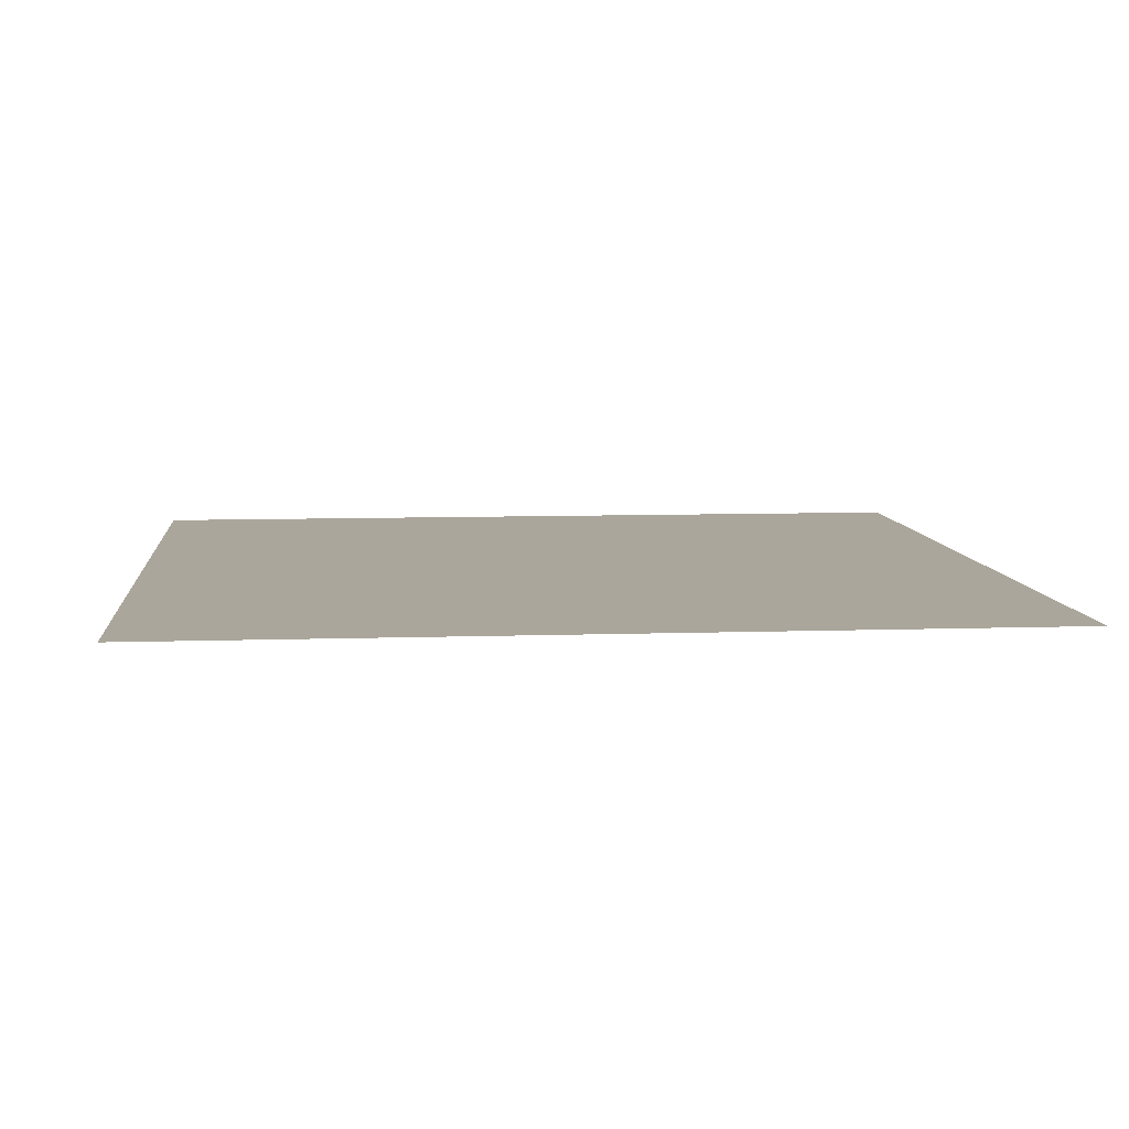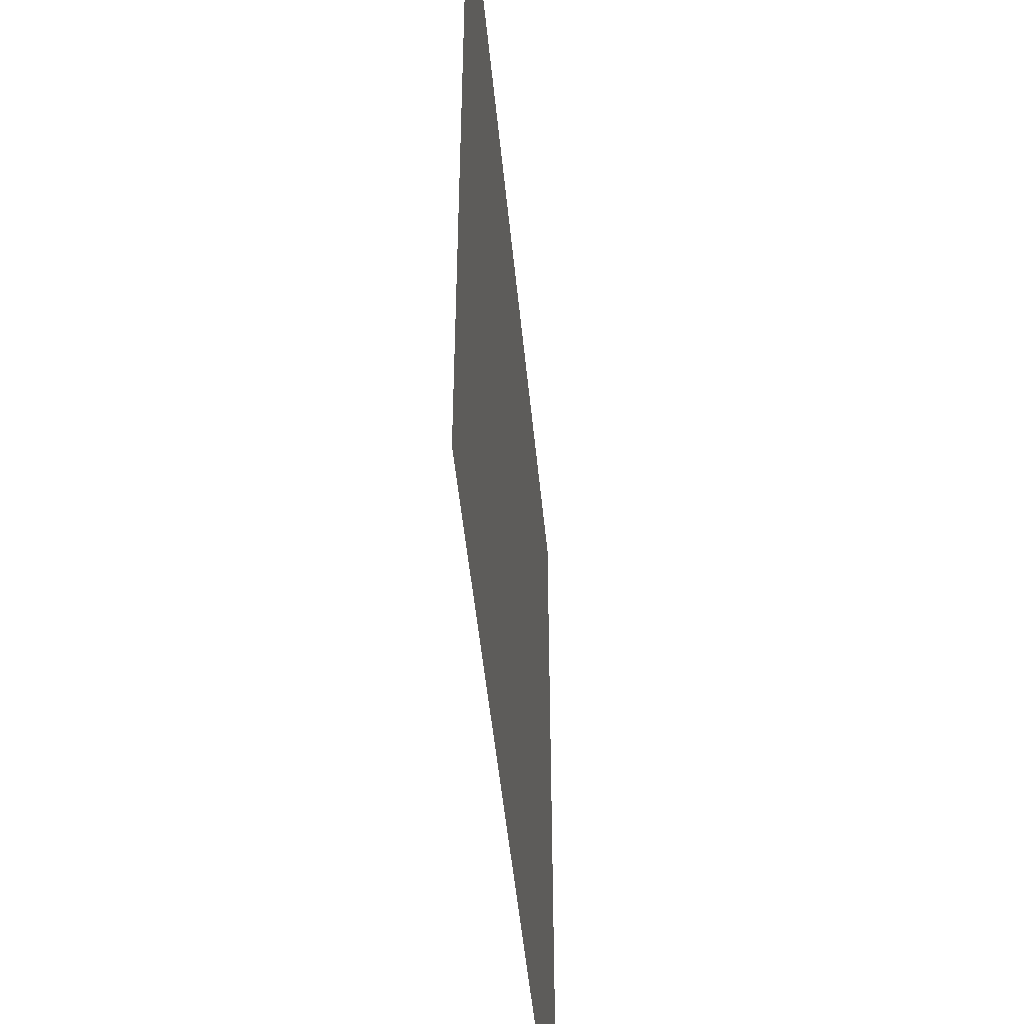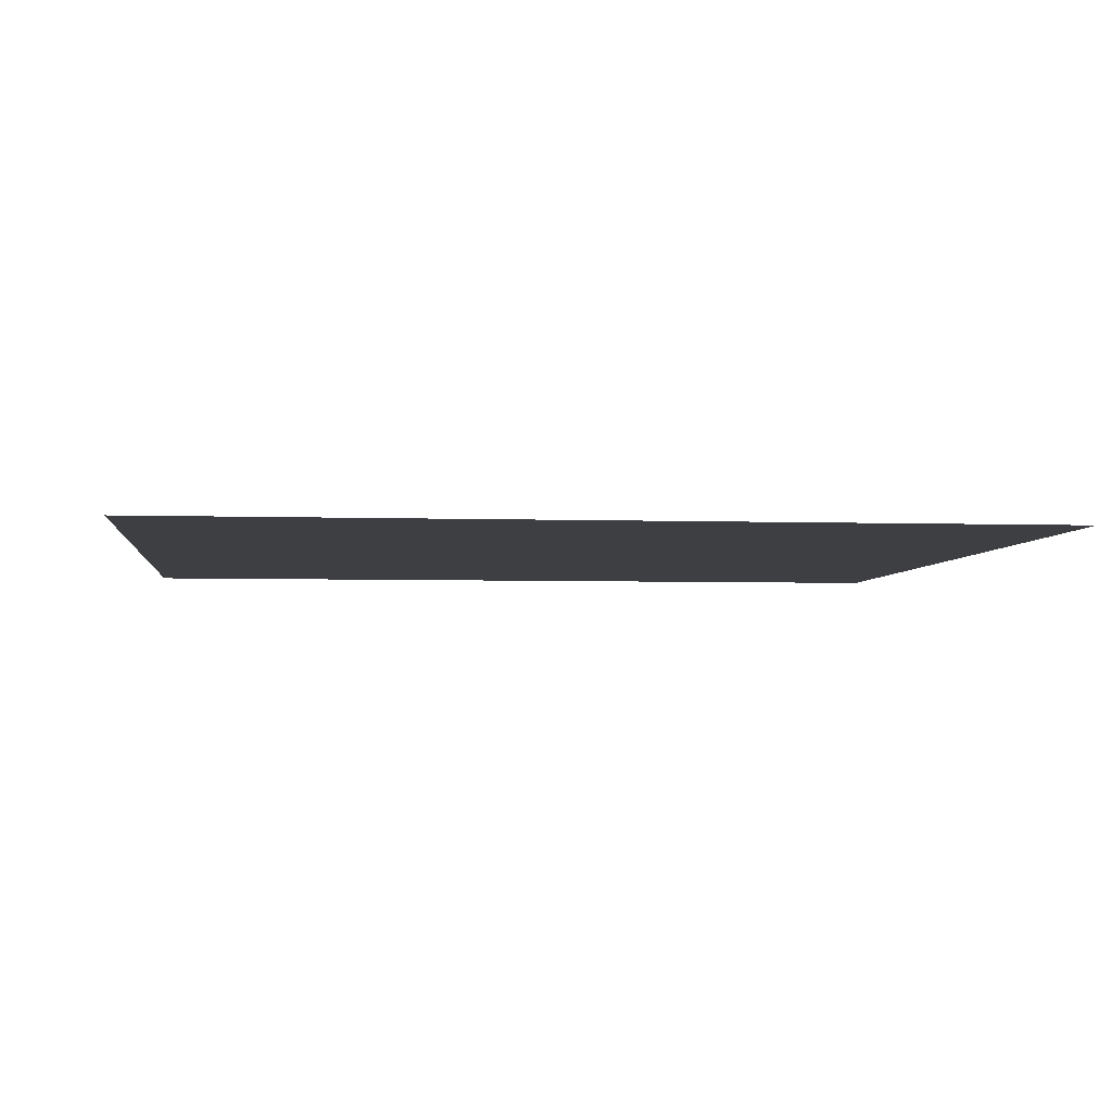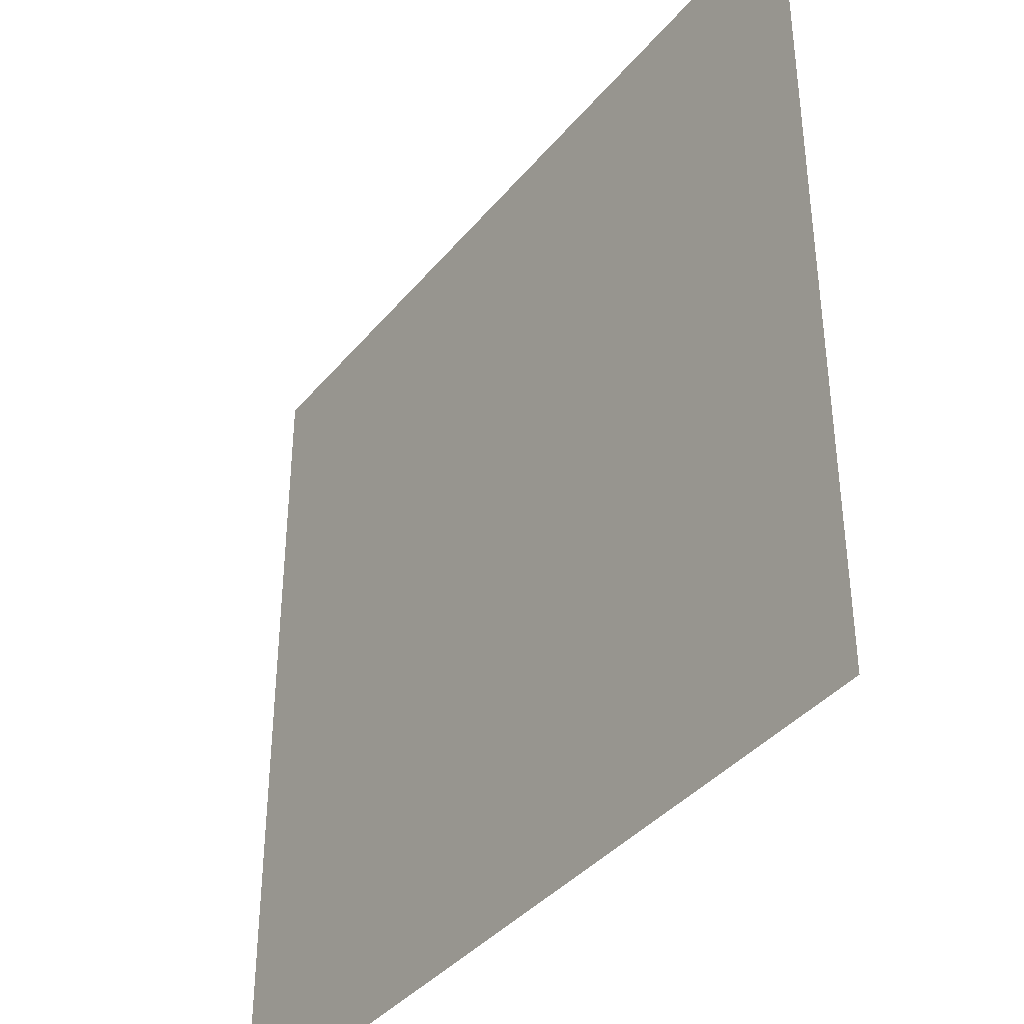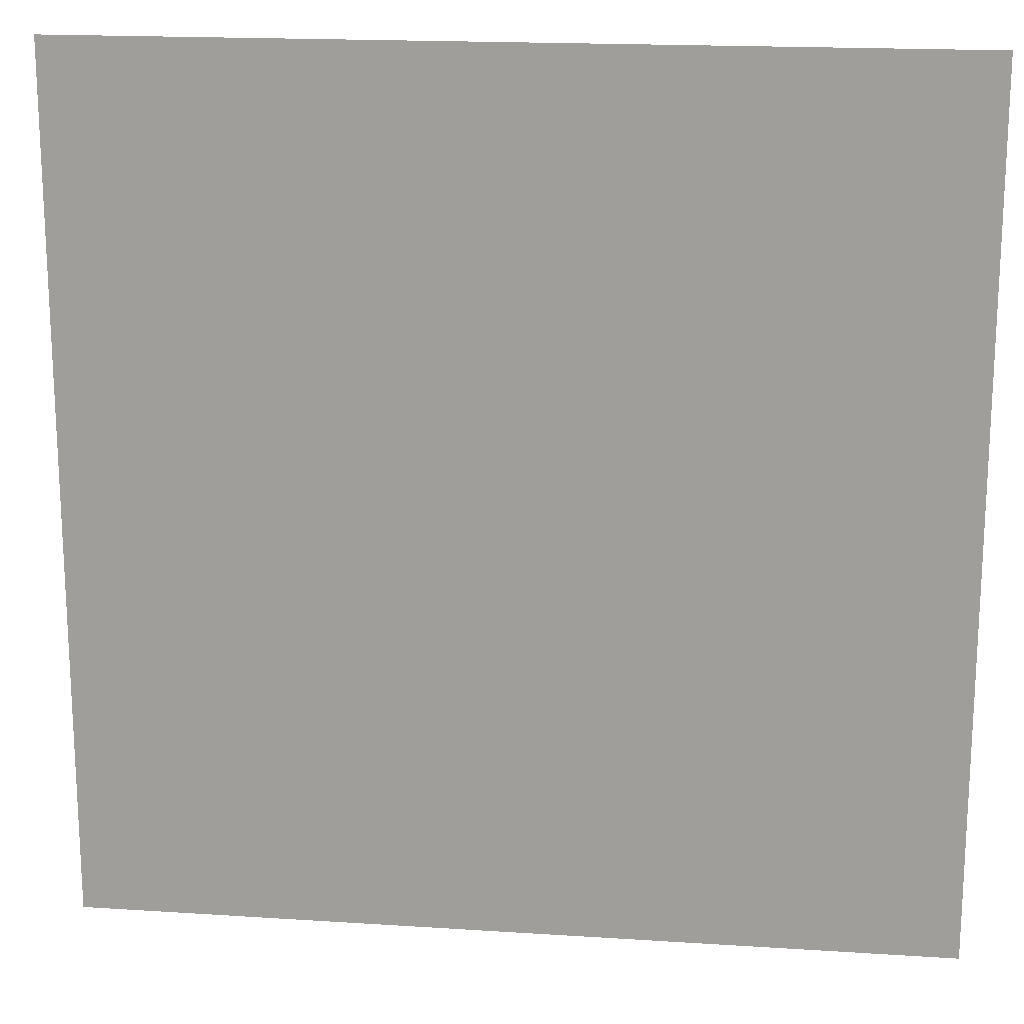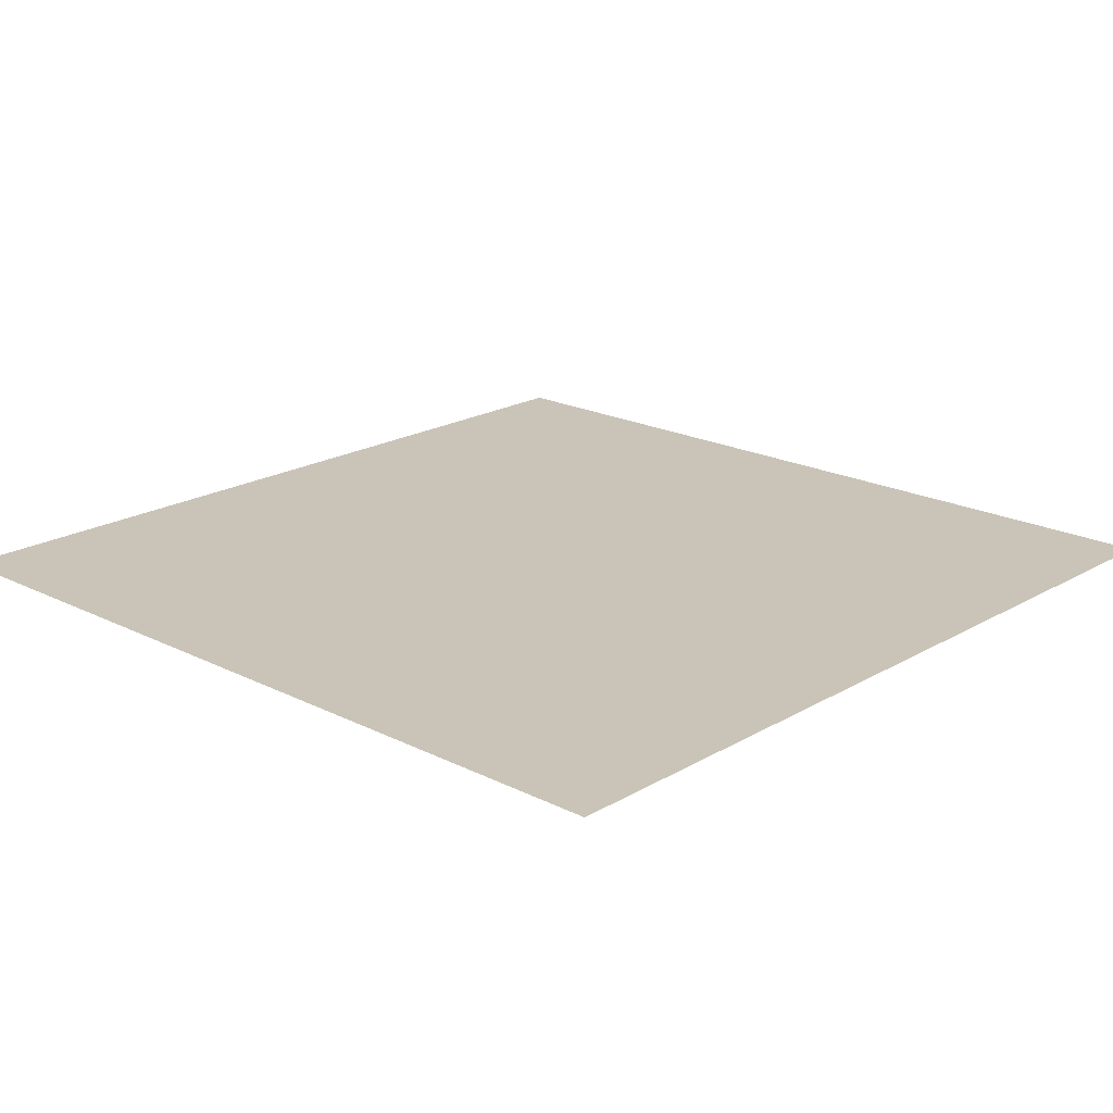
<metadata>
{"format":"obj","ext":"obj","renderer":"f3d","projection":"perspective","resolution":1024,"background":"white","views":[{"elev":7.9,"azim":84.5,"up":"+Z"},{"elev":-49.4,"azim":-84.5,"up":"+Y"},{"elev":-4.1,"azim":83.4,"up":"+Z"},{"elev":-38.7,"azim":55.0,"up":"+Y"},{"elev":17.7,"azim":-172.7,"up":"+Y"},{"elev":19.9,"azim":132.9,"up":"+Z"}]}
</metadata>
<code>
g Room_Wall_01
v -250 -250 50
v 250 -250 50
v -250 250 50
v 250 250 50
f 1 2 4 3

</code>
